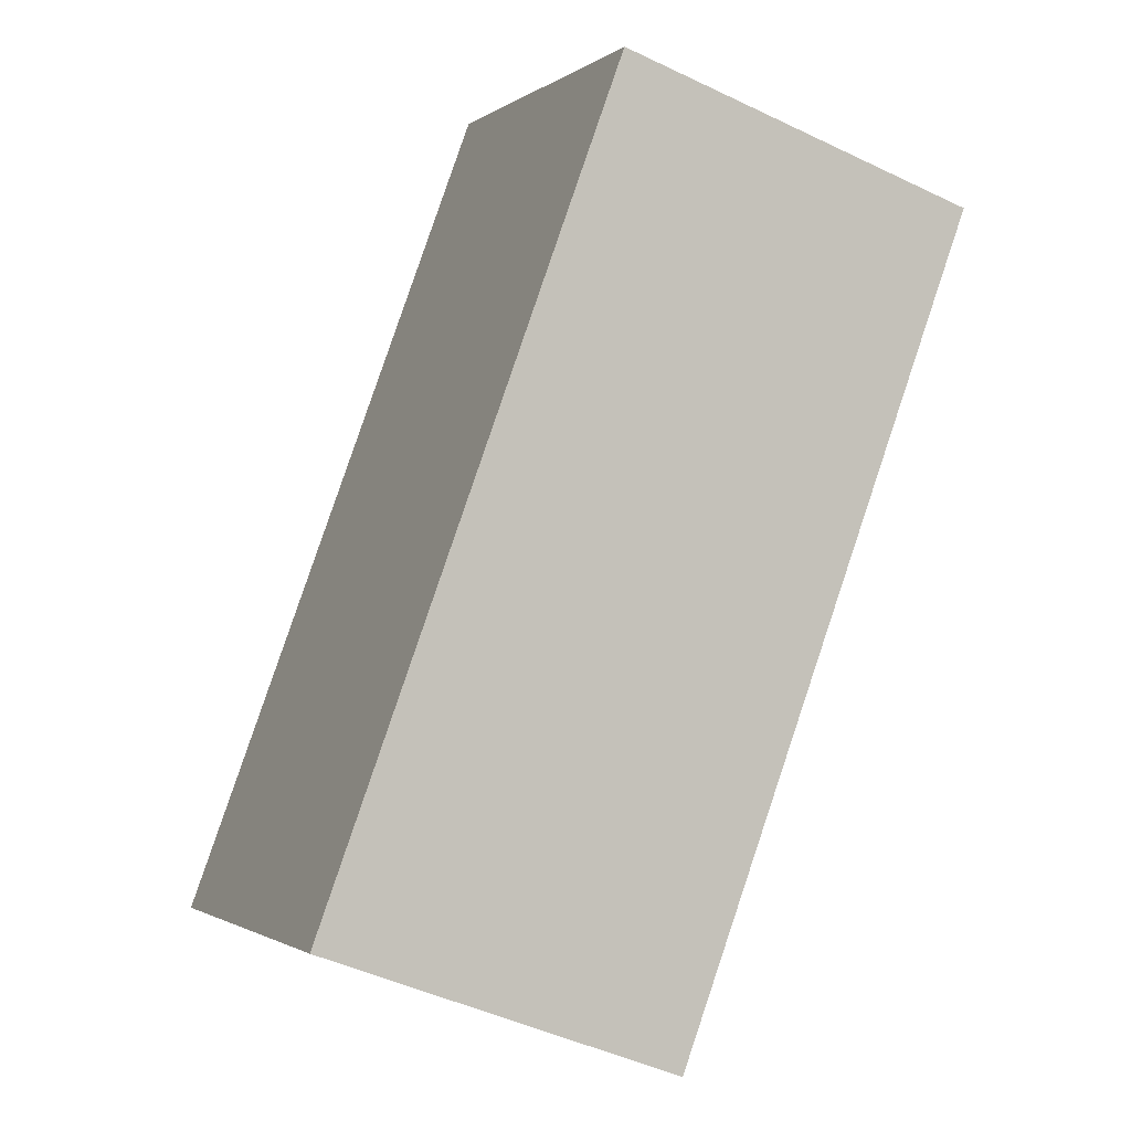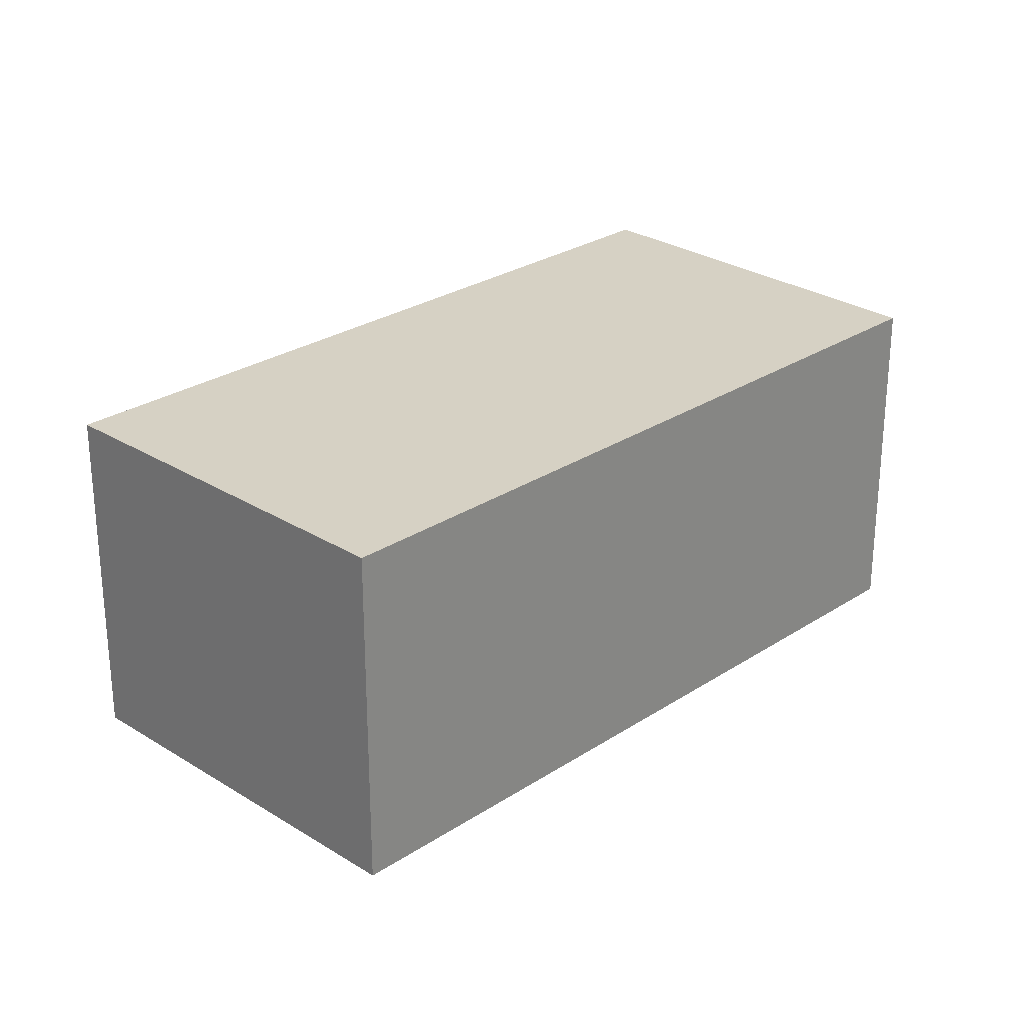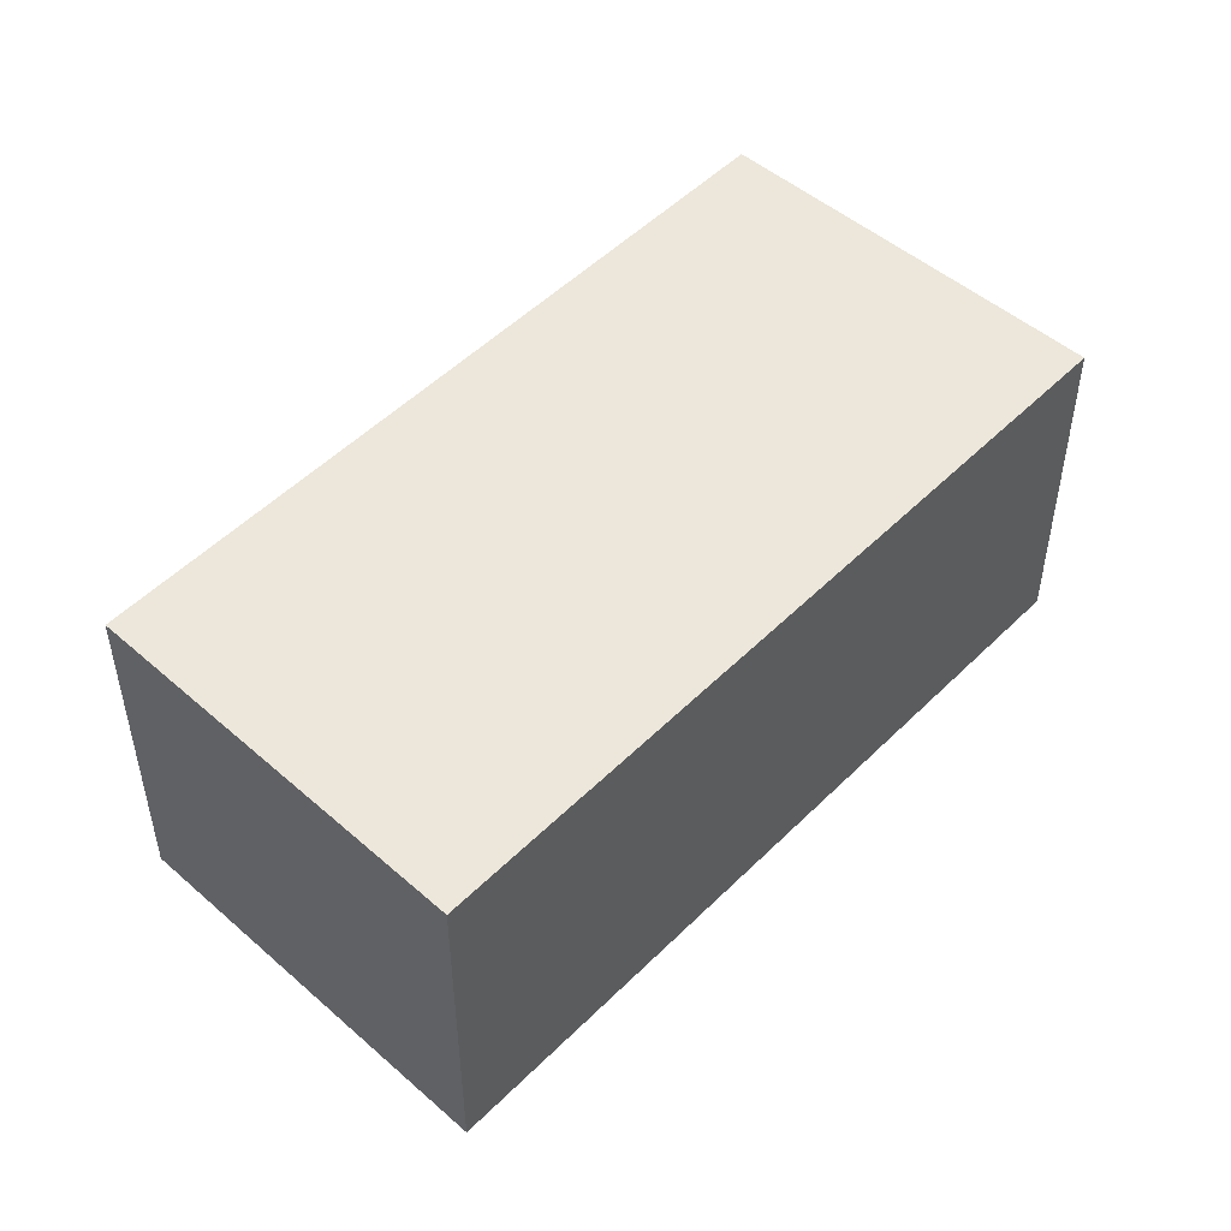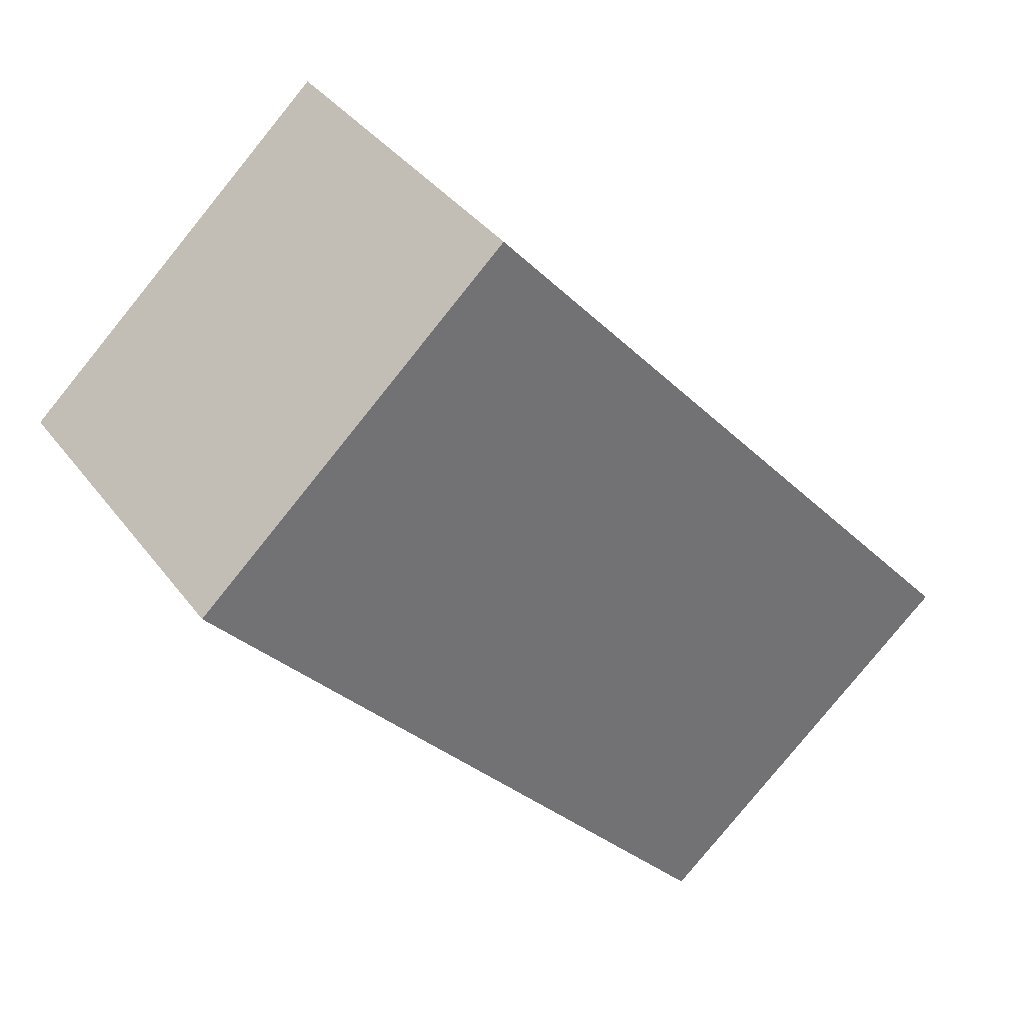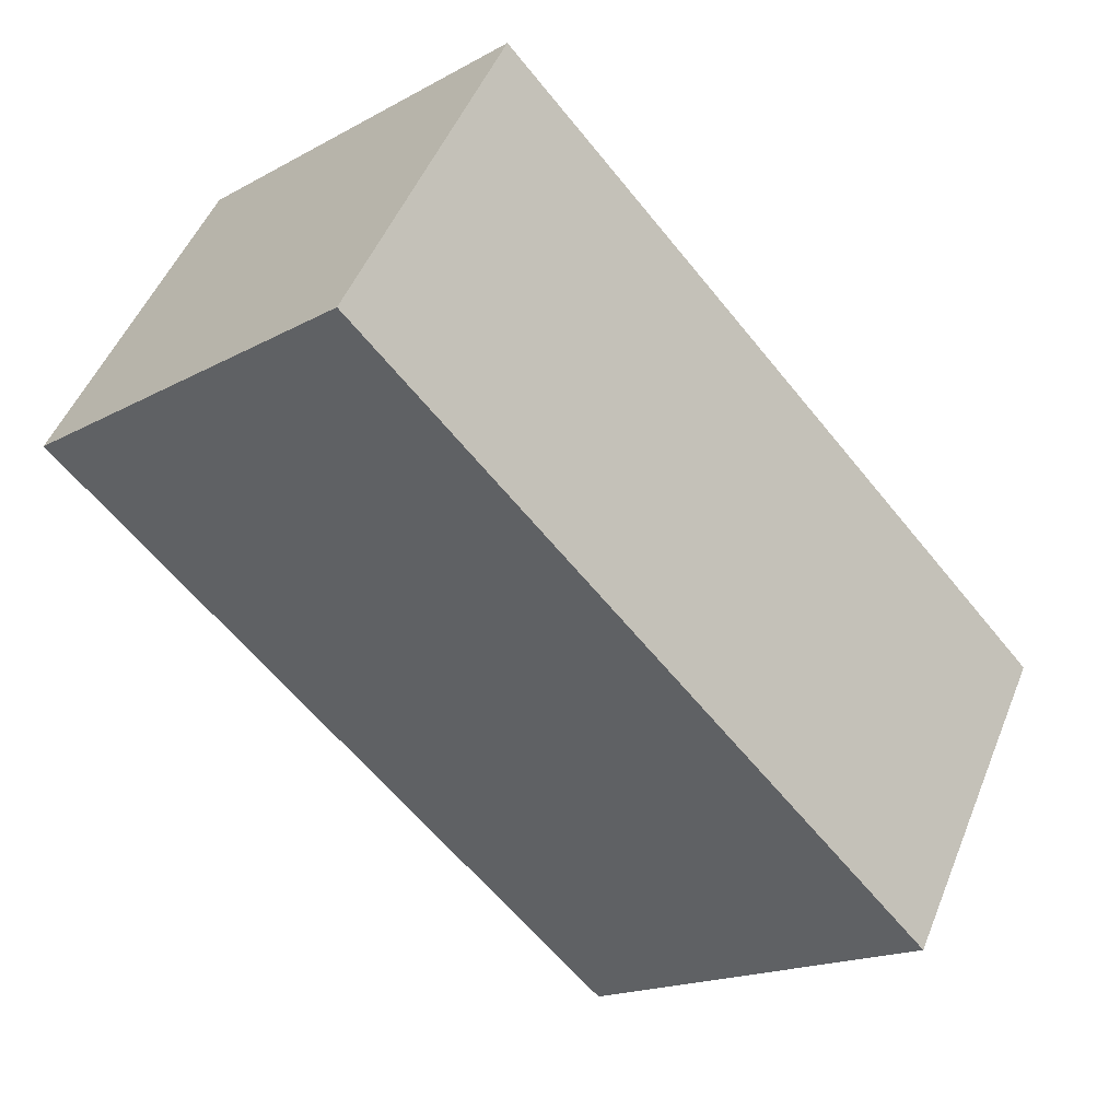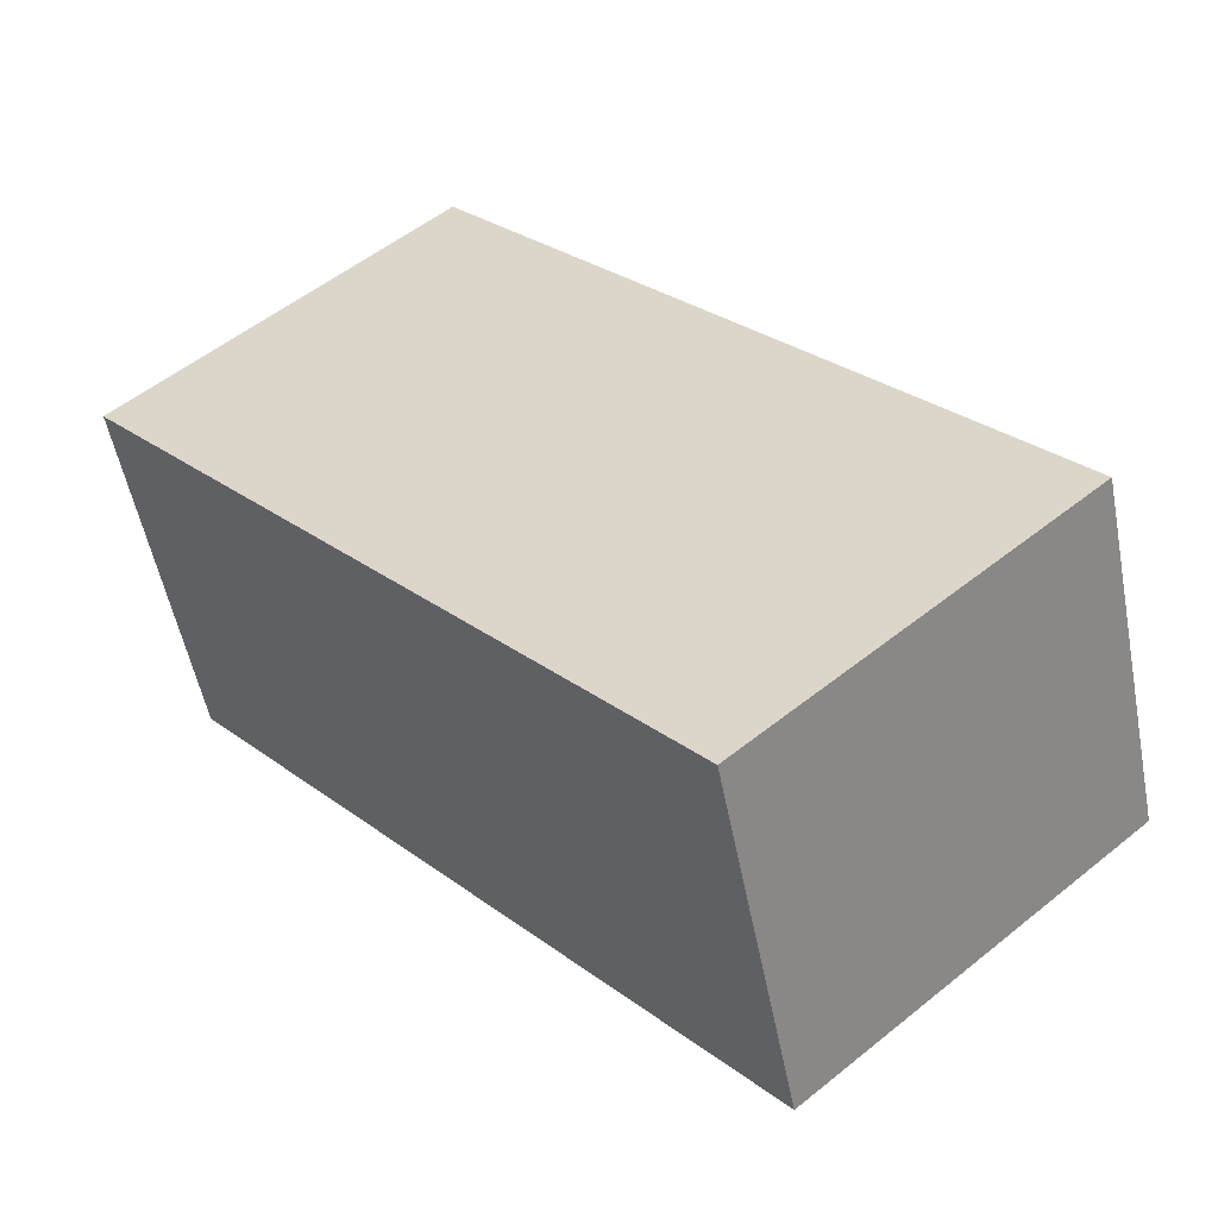
<metadata>
{"format":"obj","ext":"obj","renderer":"f3d","projection":"perspective","resolution":1024,"background":"white","views":[{"elev":-46.4,"azim":-118.8,"up":"+Z"},{"elev":27.0,"azim":-176.8,"up":"+Y"},{"elev":51.0,"azim":1.6,"up":"+Y"},{"elev":36.8,"azim":-32.0,"up":"+Z"},{"elev":49.4,"azim":21.5,"up":"+Z"},{"elev":-53.4,"azim":11.0,"up":"+Z"}]}
</metadata>
<code>
v  3.949 2.59 -4.482
v  2.259 2.59 2.057
v  6.257 2.59 -2.488
v  0 2.59 1.586e-16
v  1.969 2.59 1.793
v  2.259 -1.26e-16 2.057
v  6.257 1.523e-16 -2.488
v  3.949 2.744e-16 -4.482
v  0 0 0
v  1.969 -1.098e-16 1.793
g defaultobject
f 1 2 3
f 2 1 4
f 2 4 5
f 6 3 2
f 3 6 7
f 7 1 3
f 1 7 8
f 8 4 1
f 4 8 9
f 5 6 2
f 6 5 4
f 6 4 10
f 10 4 9
f 10 7 6
f 7 10 8
f 8 10 9

</code>
